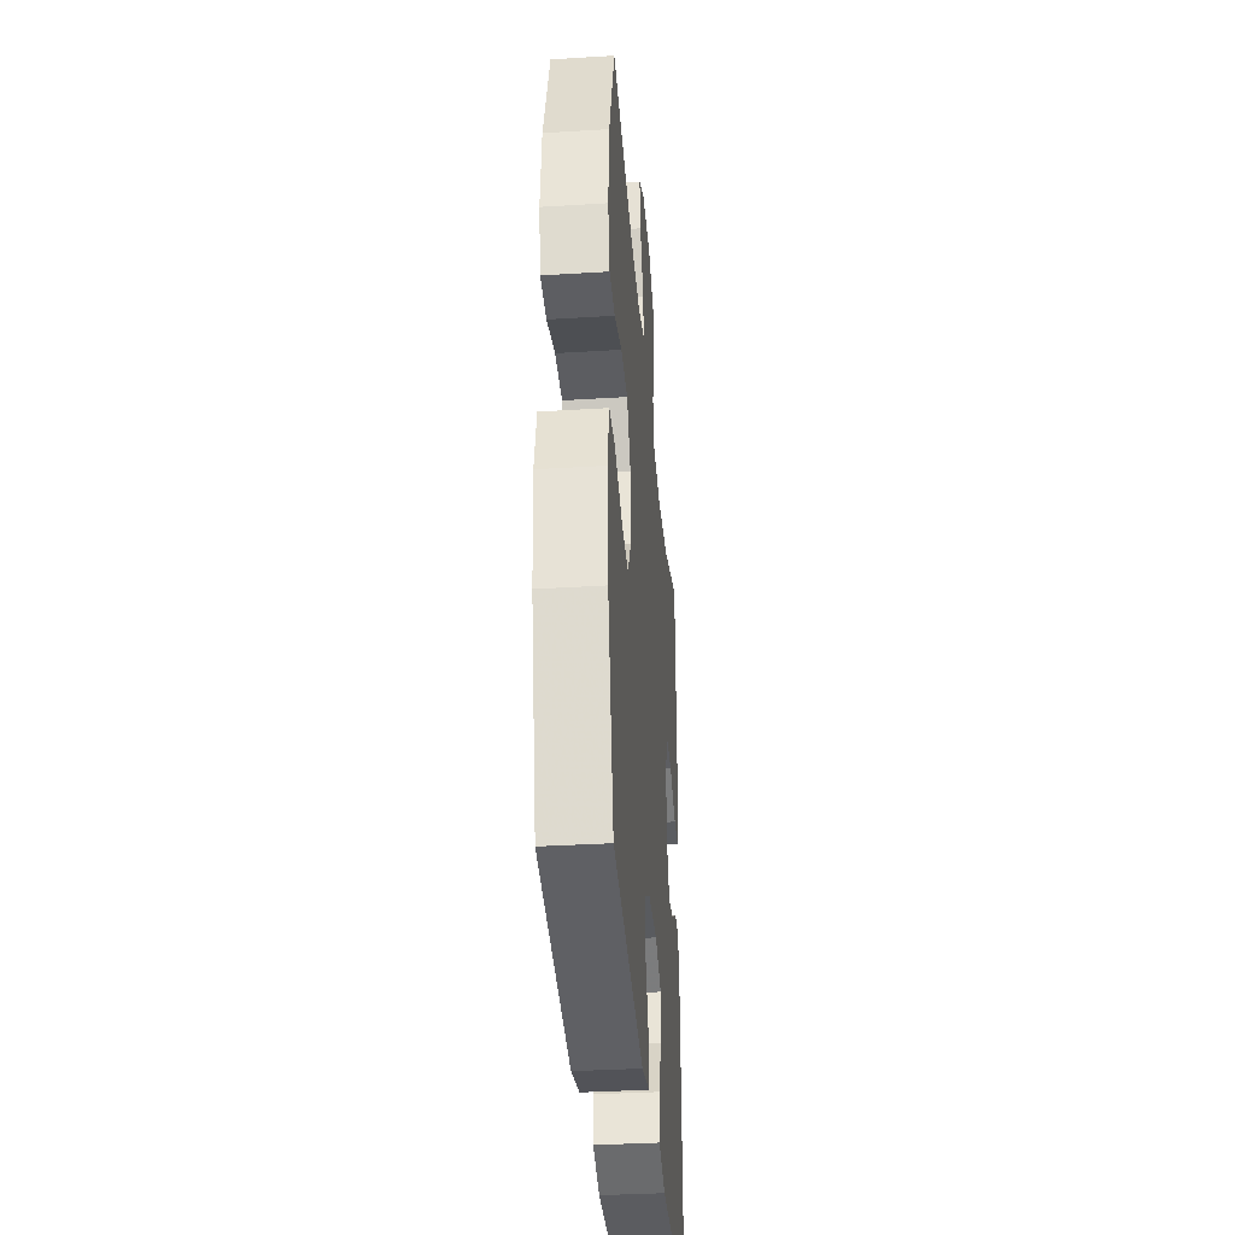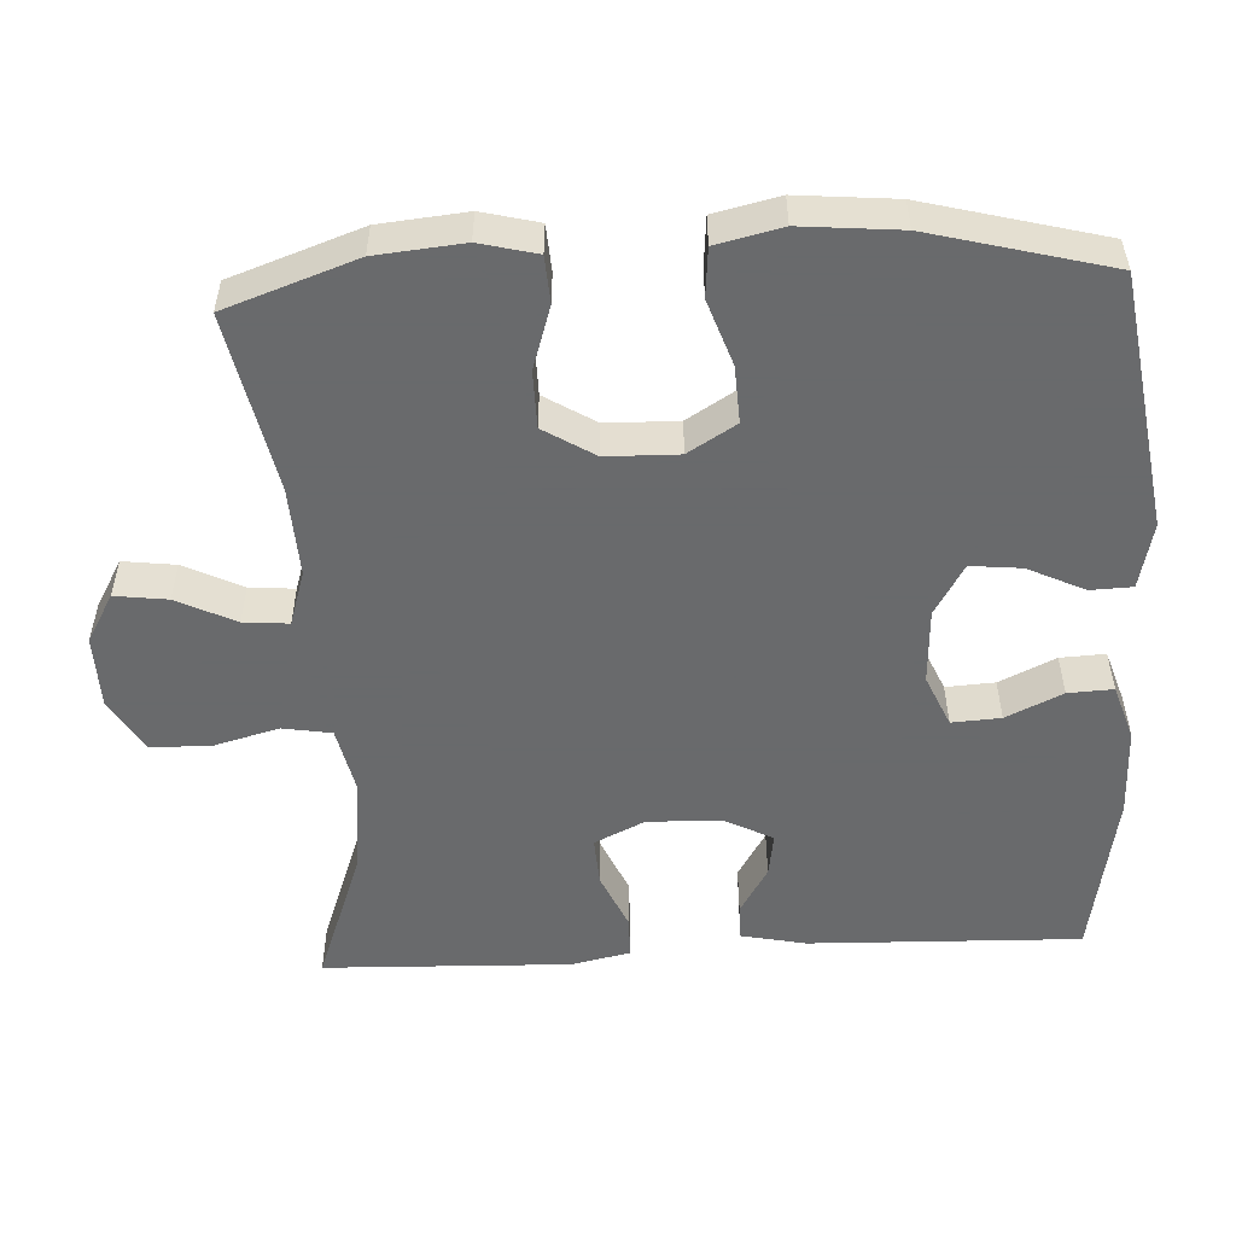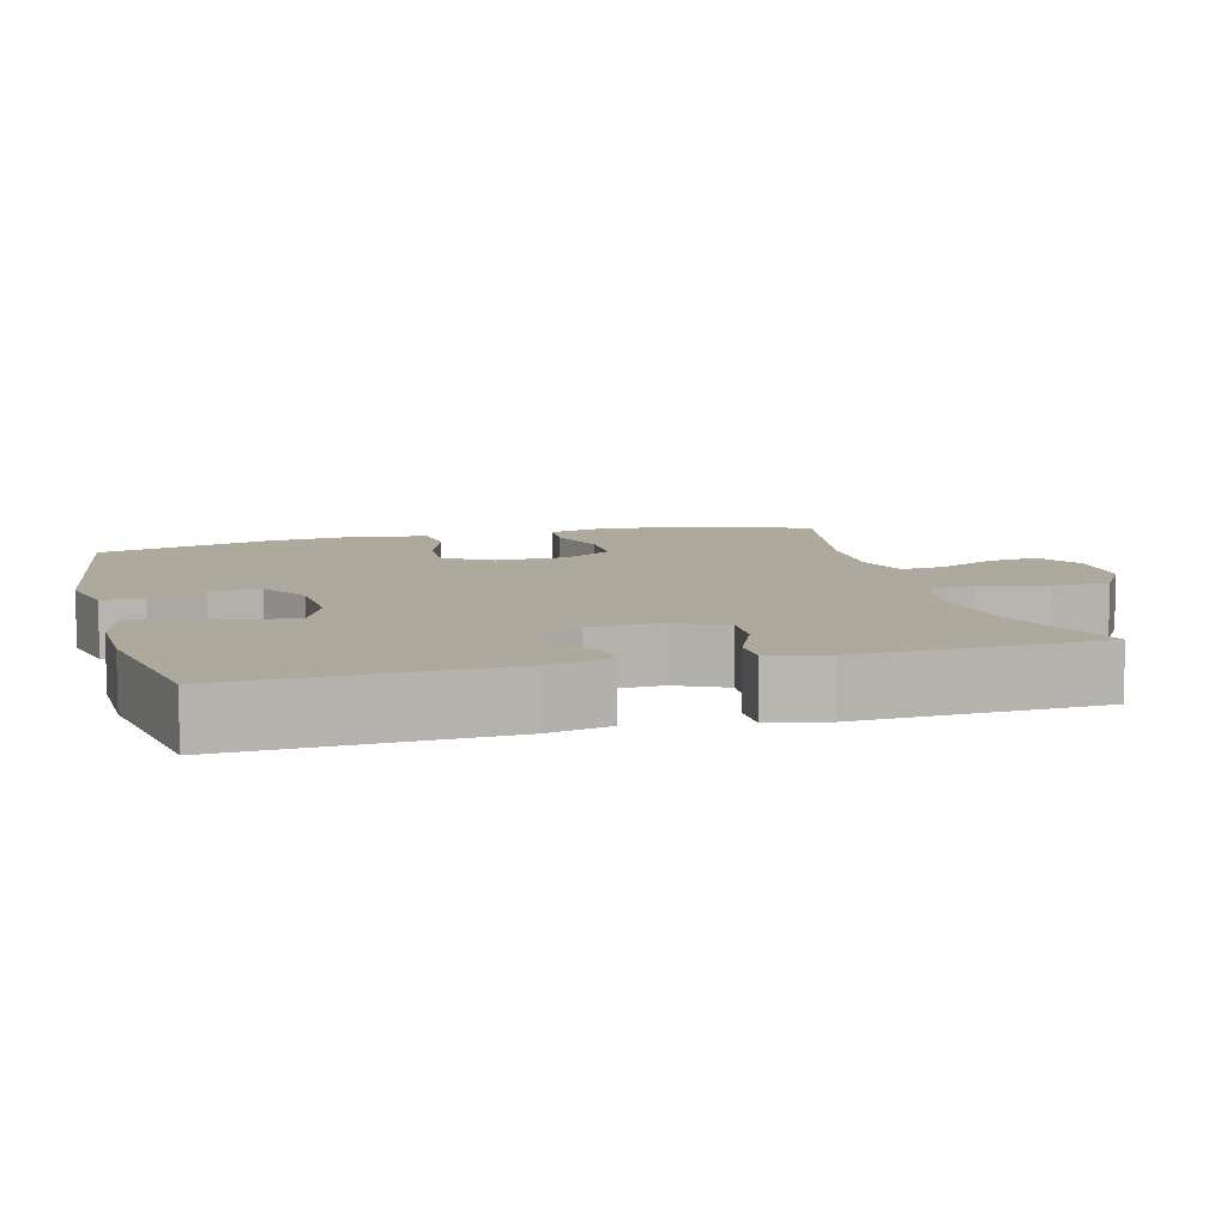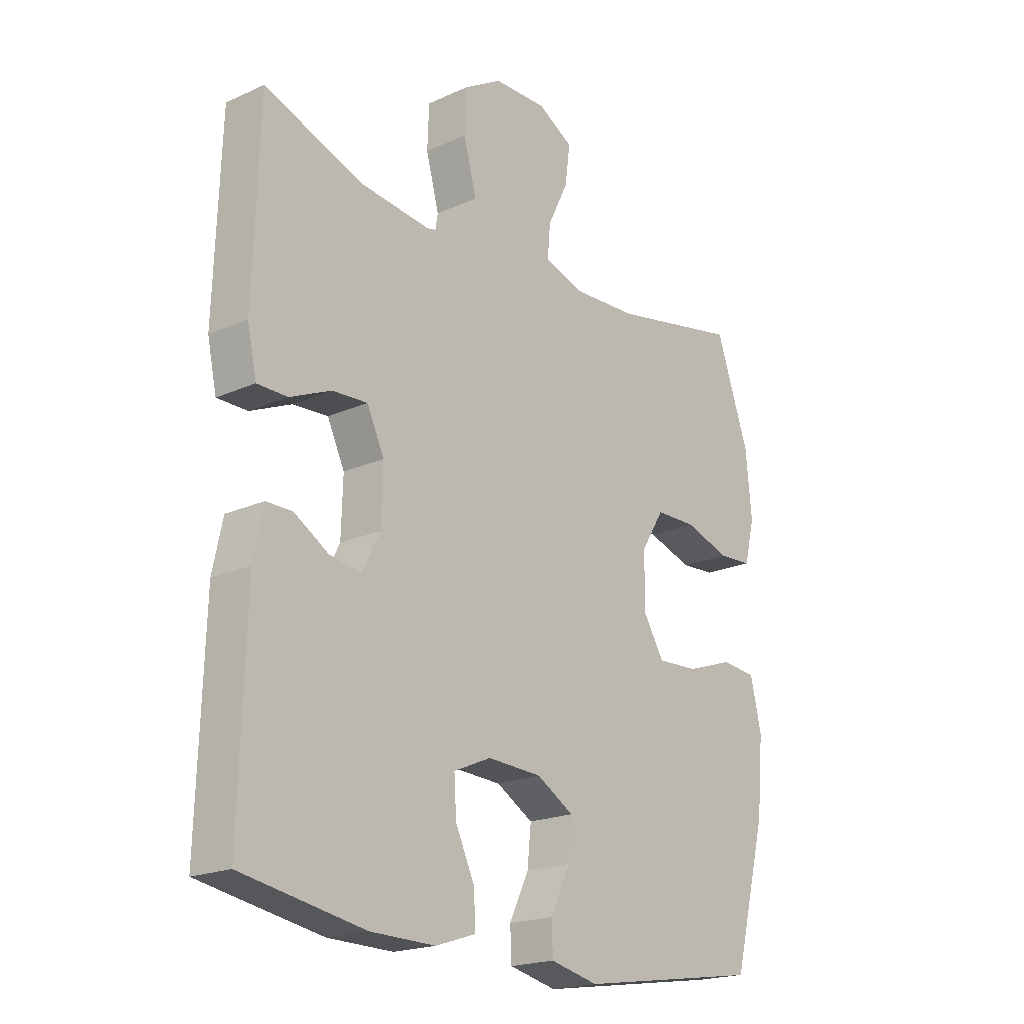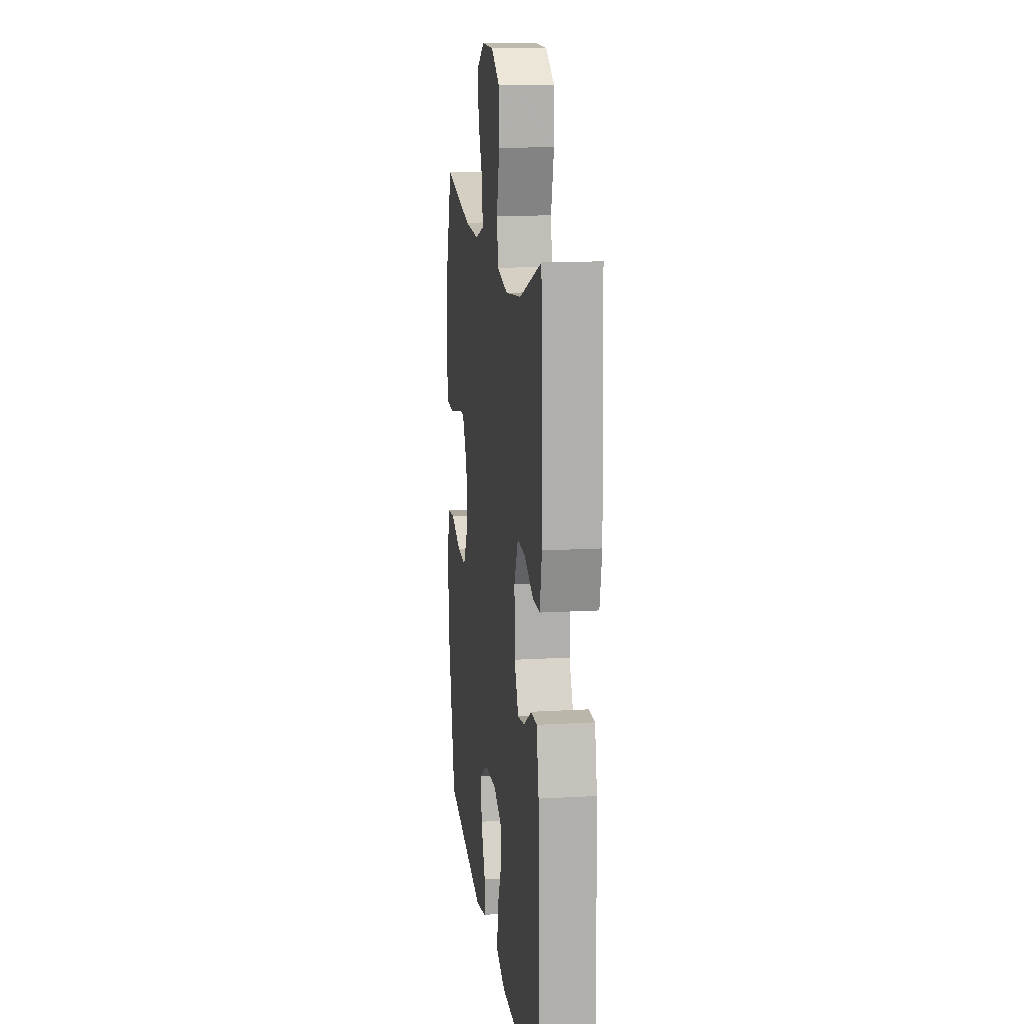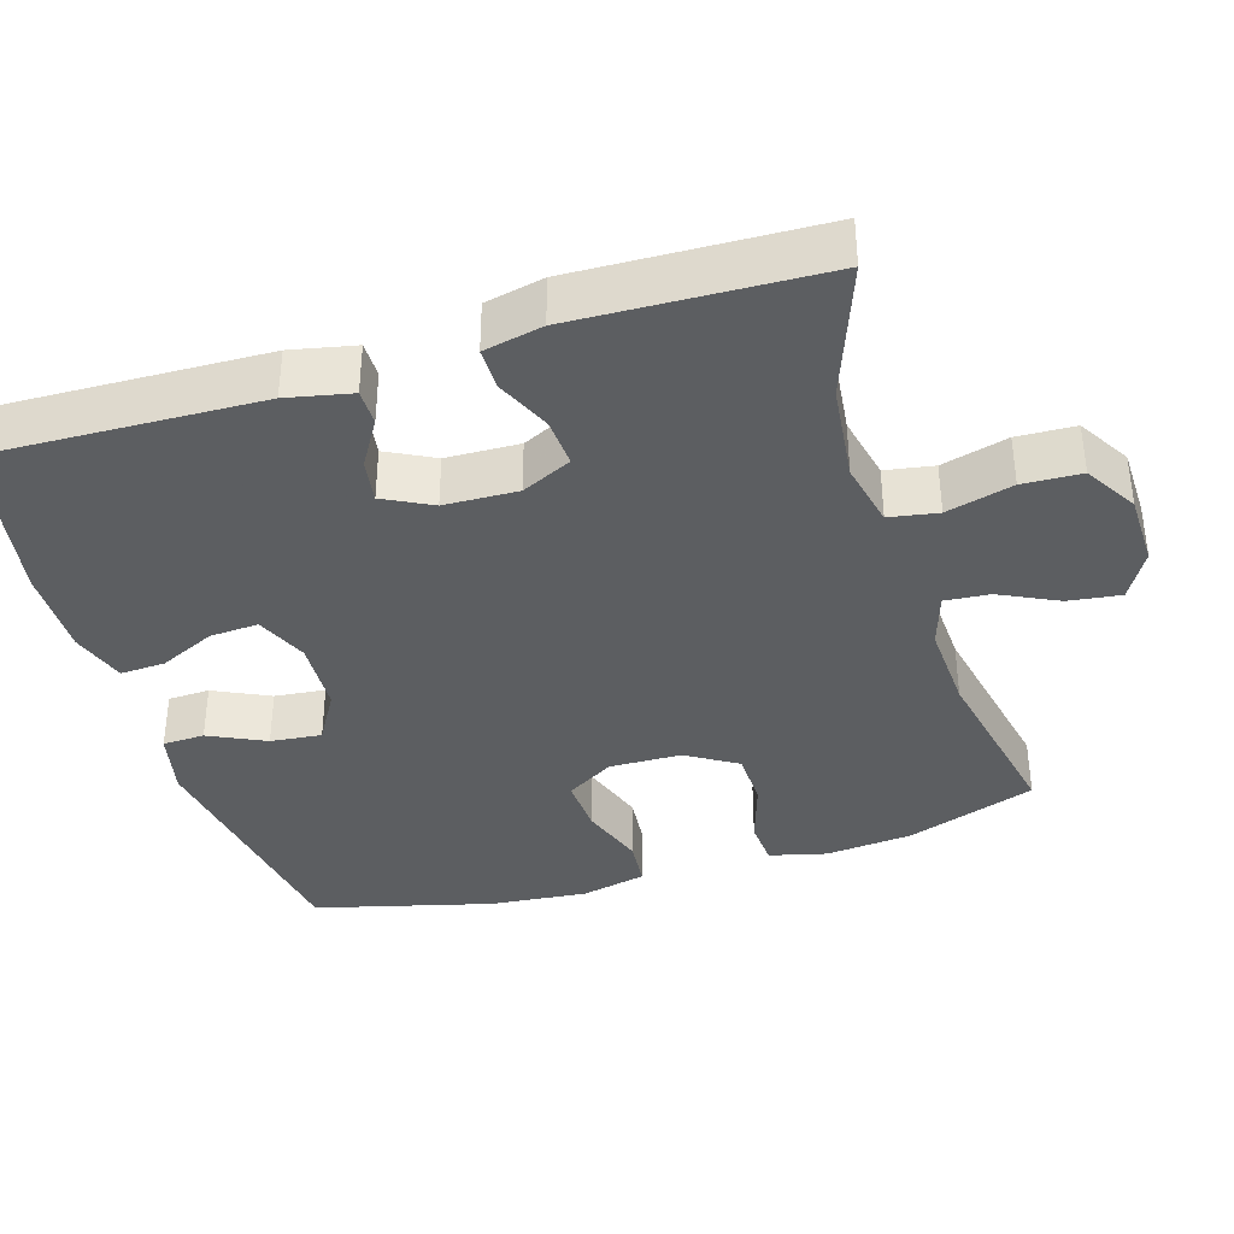
<metadata>
{"format":"obj","ext":"obj","renderer":"f3d","projection":"perspective","resolution":1024,"background":"white","views":[{"elev":-35.5,"azim":94.7,"up":"+Z"},{"elev":-52.9,"azim":93.0,"up":"+Y"},{"elev":8.9,"azim":-105.3,"up":"+Y"},{"elev":-19.9,"azim":-50.2,"up":"+Z"},{"elev":14.0,"azim":-97.3,"up":"+Z"},{"elev":-37.3,"azim":-72.9,"up":"+Y"}]}
</metadata>
<code>
v 0.5 0.07 0.5
v 0.561 0.07 0.326
v 0.572 0.07 0.21
v 0.553 0.07 0.134
v 0.491 0.07 0.13
v 0.407 0.07 0.157
v 0.331 0.07 0.156
v 0.289 0.07 0.088
v 0.287 0.07 -0.008
v 0.326 0.07 -0.072
v 0.402 0.07 -0.068
v 0.489 0.07 -0.038
v 0.554 0.07 -0.044
v 0.574 0.07 -0.131
v 0.562 0.07 -0.262
v 0.5 0.07 -0.5
v 0.16 0.07 -0.552
v 0.072 0.07 -0.532
v 0.07 0.07 -0.476
v 0.106 0.07 -0.401
v 0.113 0.07 -0.333
v 0.045 0.07 -0.293
v -0.055 0.07 -0.288
v -0.124 0.07 -0.318
v -0.12 0.07 -0.383
v -0.085 0.07 -0.458
v -0.082 0.07 -0.518
v -0.156 0.07 -0.542
v -0.275 0.07 -0.54
v -0.5 0.07 -0.5
v -0.489 0.07 -0.139
v -0.471 0.07 -0.053
v -0.423 0.07 -0.053
v -0.36 0.07 -0.091
v -0.302 0.07 -0.1
v -0.269 0.07 -0.036
v -0.266 0.07 0.062
v -0.298 0.07 0.129
v -0.363 0.07 0.125
v -0.438 0.07 0.092
v -0.494 0.07 0.092
v -0.511 0.07 0.171
v -0.5 0.07 0.5
v -0.32 0.07 0.434
v -0.189 0.07 0.419
v -0.101 0.07 0.438
v -0.09 0.07 0.503
v -0.114 0.07 0.592
v -0.111 0.07 0.67
v -0.041 0.07 0.712
v 0.057 0.07 0.714
v 0.122 0.07 0.677
v 0.113 0.07 0.607
v 0.075 0.07 0.529
v 0.07 0.07 0.469
v 0.143 0.07 0.446
v 0.262 0.07 0.452
v 0.5 0 0.5
v 0.561 0 0.326
v 0.572 0 0.21
v 0.553 0 0.134
v 0.491 0 0.13
v 0.407 0 0.157
v 0.331 0 0.156
v 0.289 0 0.088
v 0.287 0 -0.008
v 0.326 0 -0.072
v 0.402 0 -0.068
v 0.489 0 -0.038
v 0.554 0 -0.044
v 0.574 0 -0.131
v 0.562 0 -0.262
v 0.5 0 -0.5
v 0.16 0 -0.552
v 0.072 0 -0.532
v 0.07 0 -0.476
v 0.106 0 -0.401
v 0.113 0 -0.333
v 0.045 0 -0.293
v -0.055 0 -0.288
v -0.124 0 -0.318
v -0.12 0 -0.383
v -0.085 0 -0.458
v -0.082 0 -0.518
v -0.156 0 -0.542
v -0.275 0 -0.54
v -0.5 0 -0.5
v -0.489 0 -0.139
v -0.471 0 -0.053
v -0.423 0 -0.053
v -0.36 0 -0.091
v -0.302 0 -0.1
v -0.269 0 -0.036
v -0.266 0 0.062
v -0.298 0 0.129
v -0.363 0 0.125
v -0.438 0 0.092
v -0.494 0 0.092
v -0.511 0 0.171
v -0.5 0 0.5
v -0.32 0 0.434
v -0.189 0 0.419
v -0.101 0 0.438
v -0.09 0 0.503
v -0.114 0 0.592
v -0.111 0 0.67
v -0.041 0 0.712
v 0.057 0 0.714
v 0.122 0 0.677
v 0.113 0 0.607
v 0.075 0 0.529
v 0.07 0 0.469
v 0.143 0 0.446
v 0.262 0 0.452
f 51 52 53 54
f 51 54 55
f 50 51 55
f 47 48 49 50
f 46 47 50 55
f 45 46 55 56
f 41 42 43 44
f 39 40 41 44
f 38 39 44 45
f 37 38 45 56
f 31 32 33 34
f 31 34 35
f 30 31 35
f 29 30 35 36
f 25 26 27 28
f 24 25 28 29
f 17 18 19 20
f 17 20 21
f 16 17 21
f 15 16 21 22
f 11 12 13 14
f 10 11 14 15
f 3 4 5 6
f 3 6 7
f 57 1 2 3
f 57 3 7
f 56 57 7 8
f 37 56 8 9
f 24 29 36 37
f 23 24 37 9
f 10 15 22 23
f 9 10 23
f 111 110 109 108
f 112 111 108
f 112 108 107
f 107 106 105 104
f 112 107 104 103
f 113 112 103 102
f 101 100 99 98
f 101 98 97 96
f 102 101 96 95
f 113 102 95 94
f 91 90 89 88
f 92 91 88
f 92 88 87
f 93 92 87 86
f 85 84 83 82
f 86 85 82 81
f 77 76 75 74
f 78 77 74
f 78 74 73
f 79 78 73 72
f 71 70 69 68
f 72 71 68 67
f 63 62 61 60
f 64 63 60
f 60 59 58 114
f 64 60 114
f 65 64 114 113
f 66 65 113 94
f 94 93 86 81
f 66 94 81 80
f 80 79 72 67
f 80 67 66
f 1 58 59 2
f 2 59 60 3
f 3 60 61 4
f 4 61 62 5
f 5 62 63 6
f 6 63 64 7
f 7 64 65 8
f 8 65 66 9
f 9 66 67 10
f 10 67 68 11
f 11 68 69 12
f 12 69 70 13
f 13 70 71 14
f 14 71 72 15
f 15 72 73 16
f 16 73 74 17
f 17 74 75 18
f 18 75 76 19
f 19 76 77 20
f 20 77 78 21
f 21 78 79 22
f 22 79 80 23
f 23 80 81 24
f 24 81 82 25
f 25 82 83 26
f 26 83 84 27
f 27 84 85 28
f 28 85 86 29
f 29 86 87 30
f 30 87 88 31
f 31 88 89 32
f 32 89 90 33
f 33 90 91 34
f 34 91 92 35
f 35 92 93 36
f 36 93 94 37
f 37 94 95 38
f 38 95 96 39
f 39 96 97 40
f 40 97 98 41
f 41 98 99 42
f 42 99 100 43
f 43 100 101 44
f 44 101 102 45
f 45 102 103 46
f 46 103 104 47
f 47 104 105 48
f 48 105 106 49
f 49 106 107 50
f 50 107 108 51
f 51 108 109 52
f 52 109 110 53
f 53 110 111 54
f 54 111 112 55
f 55 112 113 56
f 56 113 114 57
f 57 114 58 1

</code>
